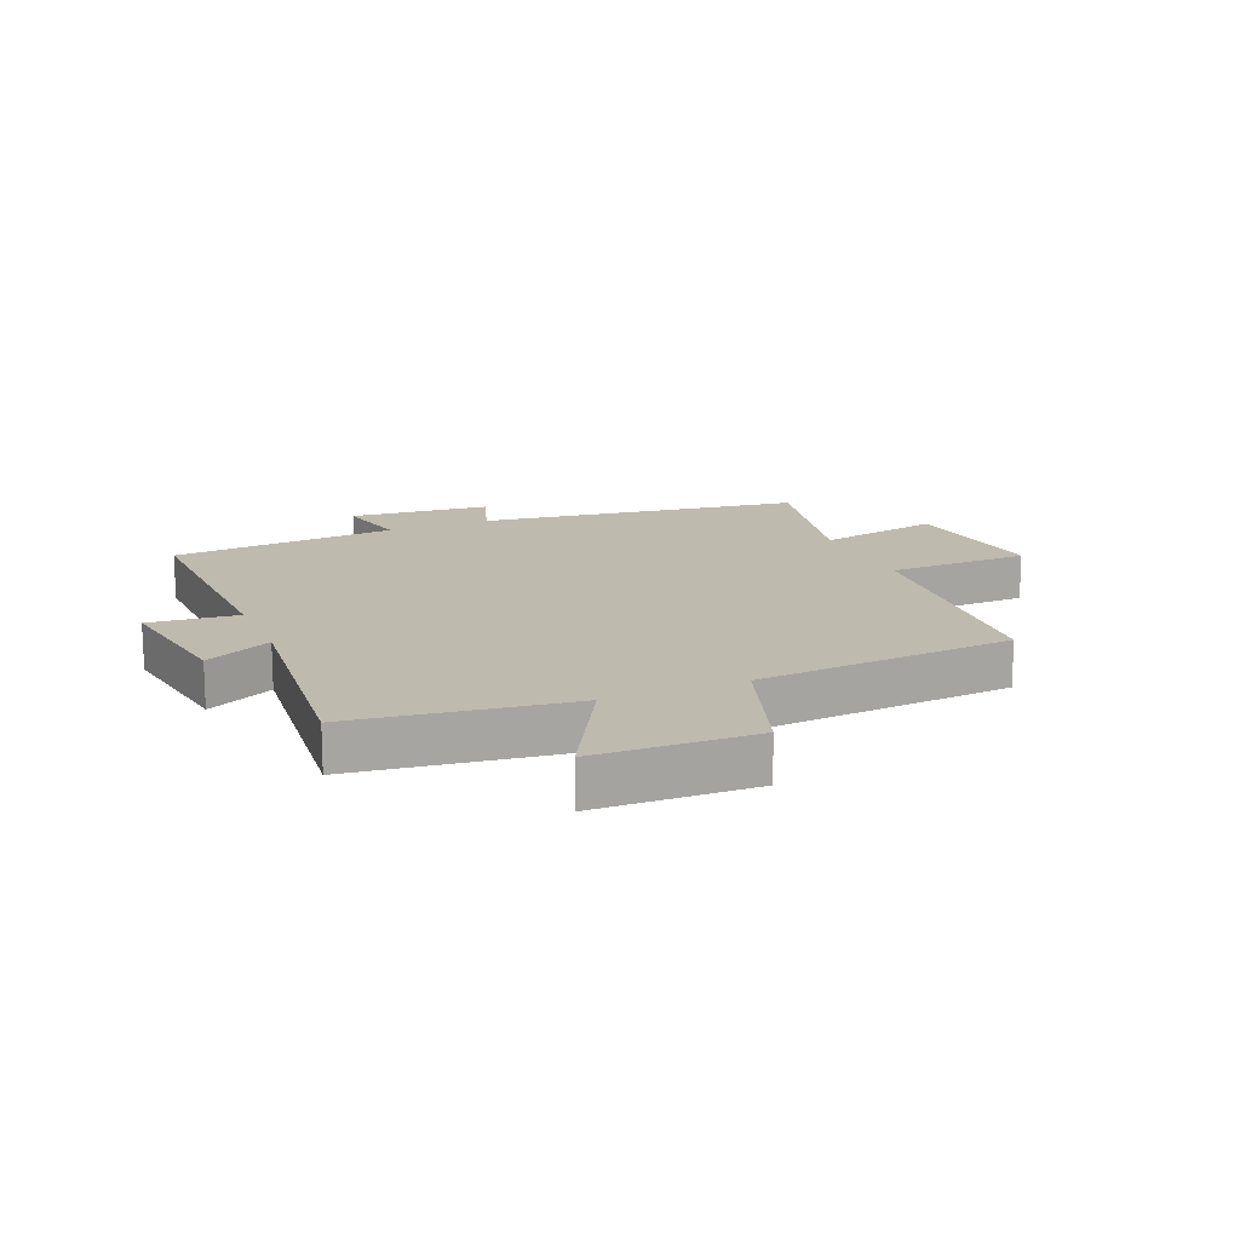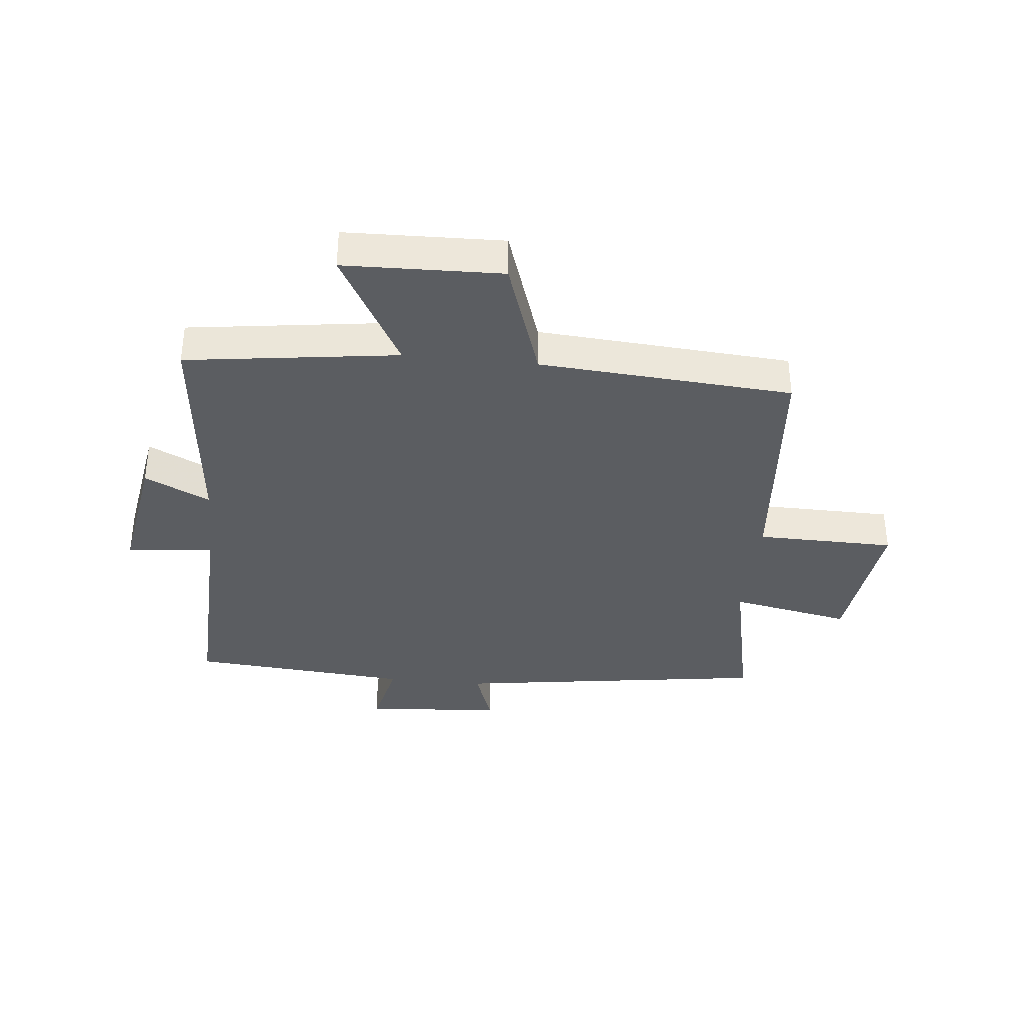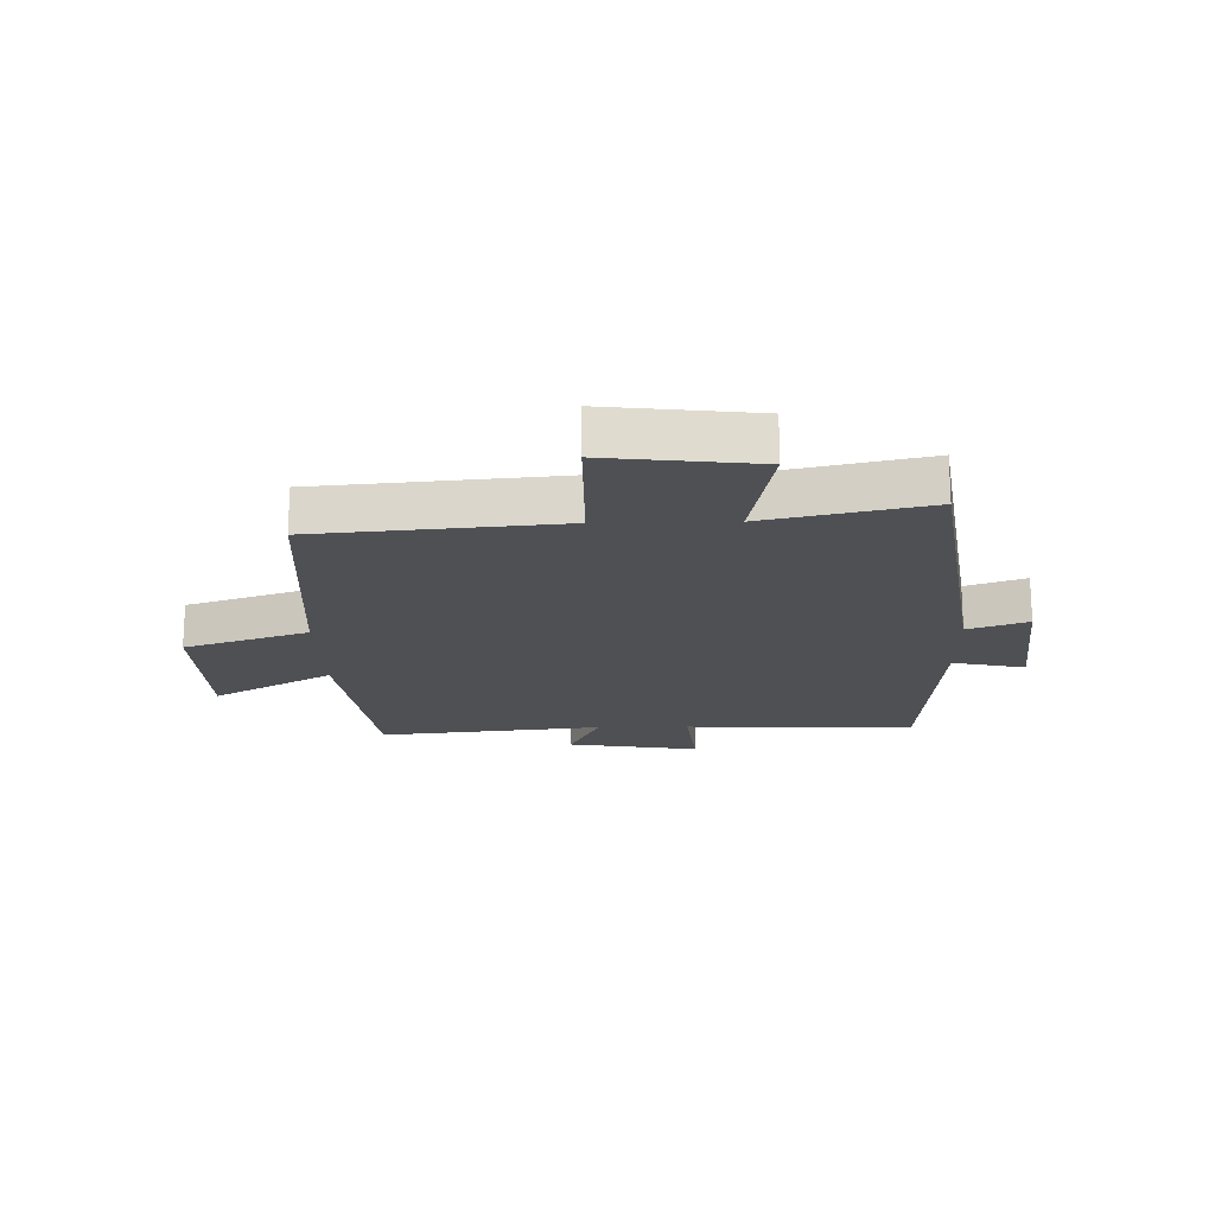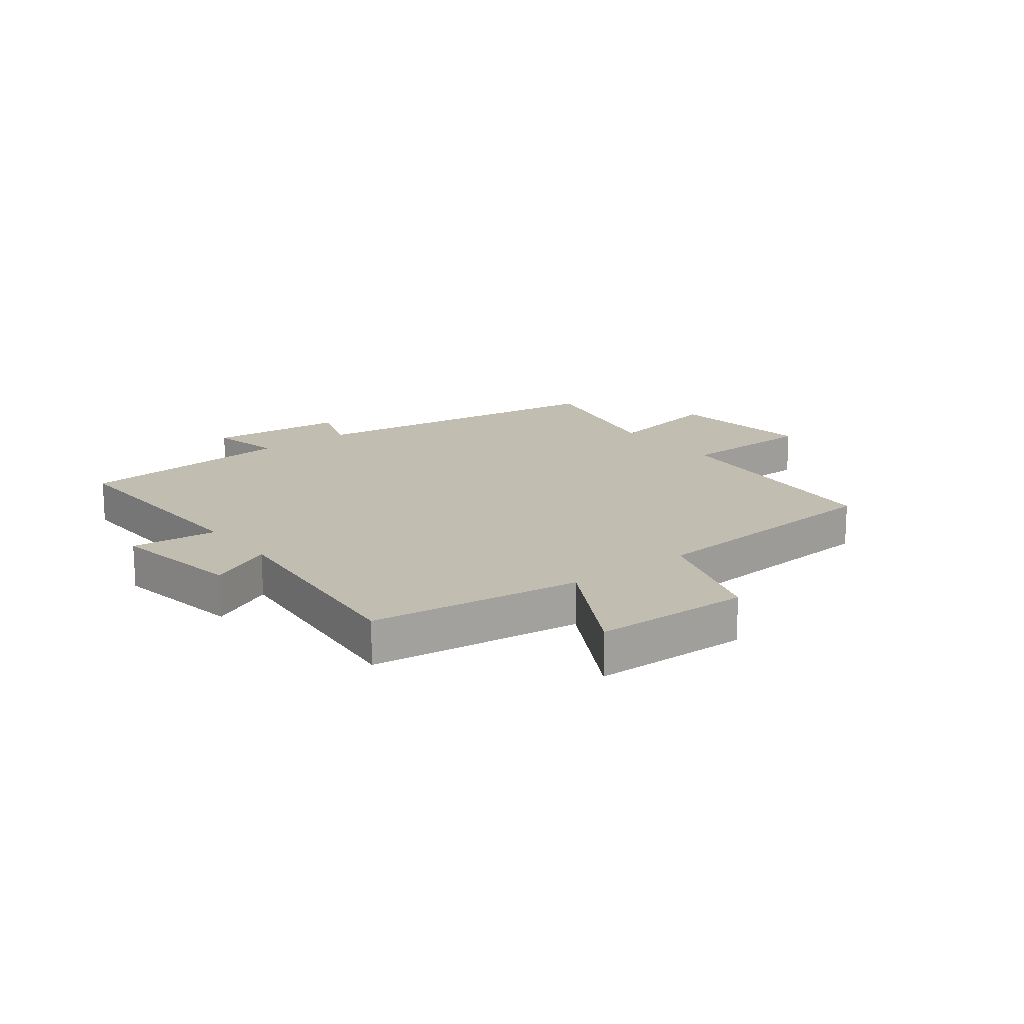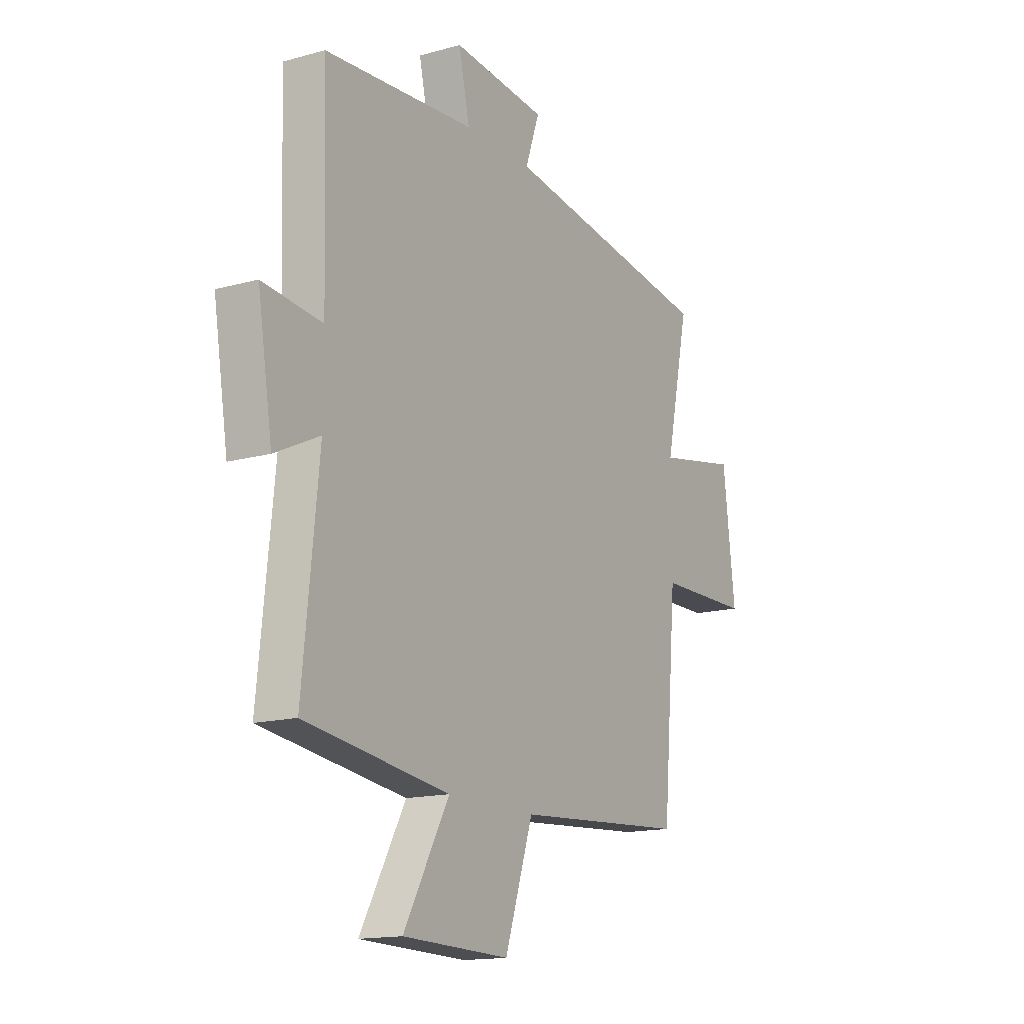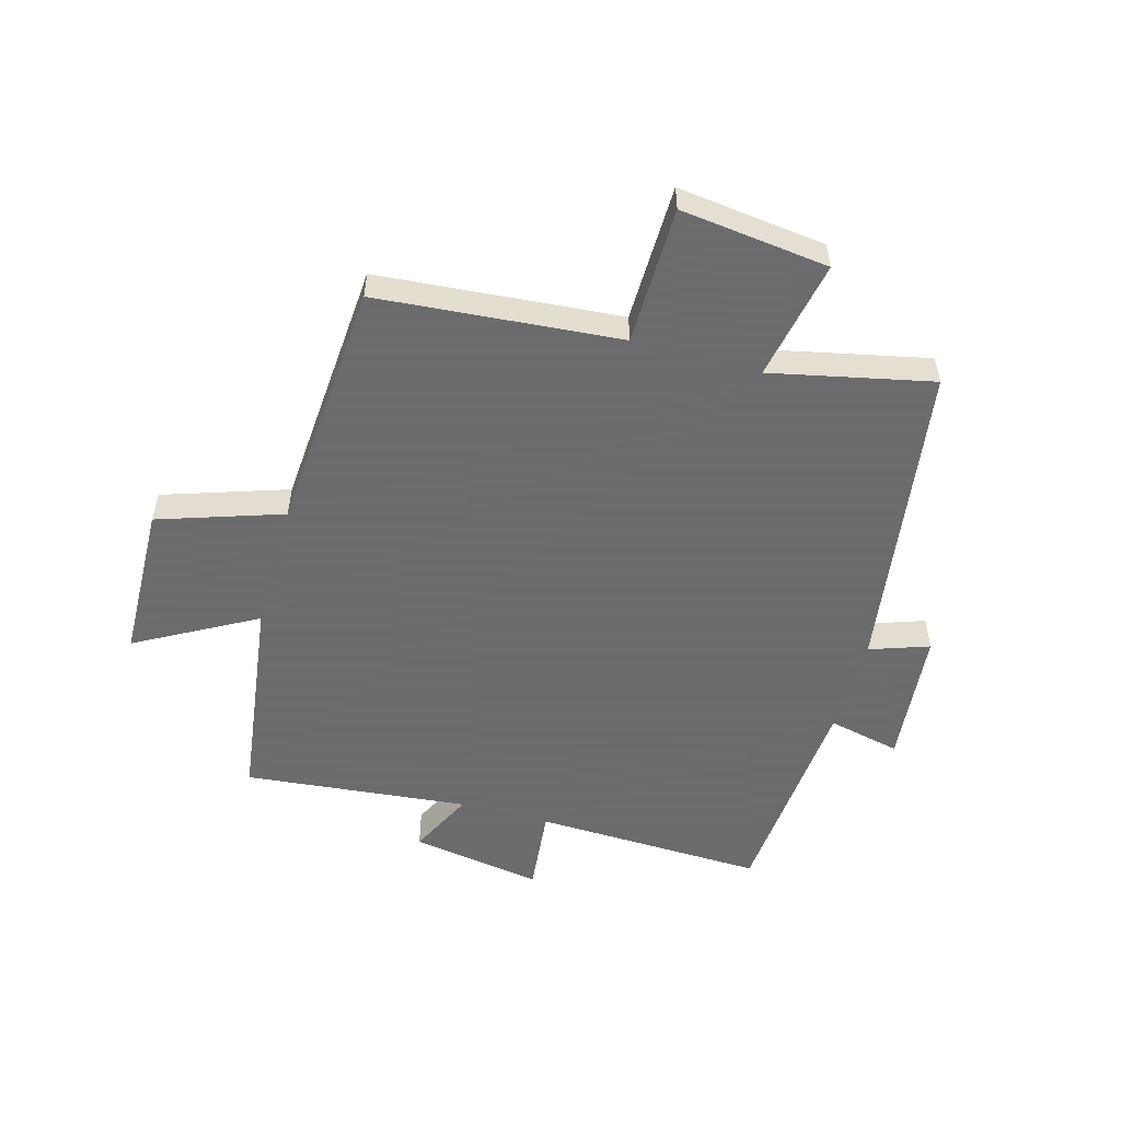
<metadata>
{"format":"obj","ext":"obj","renderer":"f3d","projection":"perspective","resolution":1024,"background":"white","views":[{"elev":15.7,"azim":157.0,"up":"+Y"},{"elev":-36.2,"azim":174.1,"up":"+Y"},{"elev":-18.8,"azim":-88.6,"up":"+Y"},{"elev":16.8,"azim":142.2,"up":"+Y"},{"elev":-15.2,"azim":120.7,"up":"+Z"},{"elev":-53.5,"azim":-105.7,"up":"+Y"}]}
</metadata>
<code>
v 0.539 0.07 -0.451
v 0.183 0.07 -0.5
v 0.295 0.07 -0.701
v 0.031 0.07 -0.709
v -0.039 0.07 -0.5
v -0.465 0.07 -0.47
v -0.5 0.07 -0.062
v -0.733 0.07 -0.059
v -0.703 0.07 0.191
v -0.5 0.07 0.152
v -0.559 0.07 0.423
v -0.029 0.07 0.5
v -0.064 0.07 0.6
v 0.168 0.07 0.622
v 0.141 0.07 0.5
v 0.512 0.07 0.471
v 0.5 0.07 0.082
v 0.646 0.07 0.097
v 0.61 0.07 -0.125
v 0.5 0.07 -0.072
v 0.539 0 -0.451
v 0.183 0 -0.5
v 0.295 0 -0.701
v 0.031 0 -0.709
v -0.039 0 -0.5
v -0.465 0 -0.47
v -0.5 0 -0.062
v -0.733 0 -0.059
v -0.703 0 0.191
v -0.5 0 0.152
v -0.559 0 0.423
v -0.029 0 0.5
v -0.064 0 0.6
v 0.168 0 0.622
v 0.141 0 0.5
v 0.512 0 0.471
v 0.5 0 0.082
v 0.646 0 0.097
v 0.61 0 -0.125
v 0.5 0 -0.072
f 17 18 19 20
f 15 16 17
f 15 17 20
f 12 13 14 15
f 10 11 12 15
f 10 15 20 1
f 7 8 9 10
f 5 6 7 10
f 2 3 4 5
f 1 2 5 10
f 40 39 38 37
f 37 36 35
f 40 37 35
f 35 34 33 32
f 35 32 31 30
f 21 40 35 30
f 30 29 28 27
f 30 27 26 25
f 25 24 23 22
f 30 25 22 21
f 1 21 22 2
f 2 22 23 3
f 3 23 24 4
f 4 24 25 5
f 5 25 26 6
f 6 26 27 7
f 7 27 28 8
f 8 28 29 9
f 9 29 30 10
f 10 30 31 11
f 11 31 32 12
f 12 32 33 13
f 13 33 34 14
f 14 34 35 15
f 15 35 36 16
f 16 36 37 17
f 17 37 38 18
f 18 38 39 19
f 19 39 40 20
f 20 40 21 1

</code>
